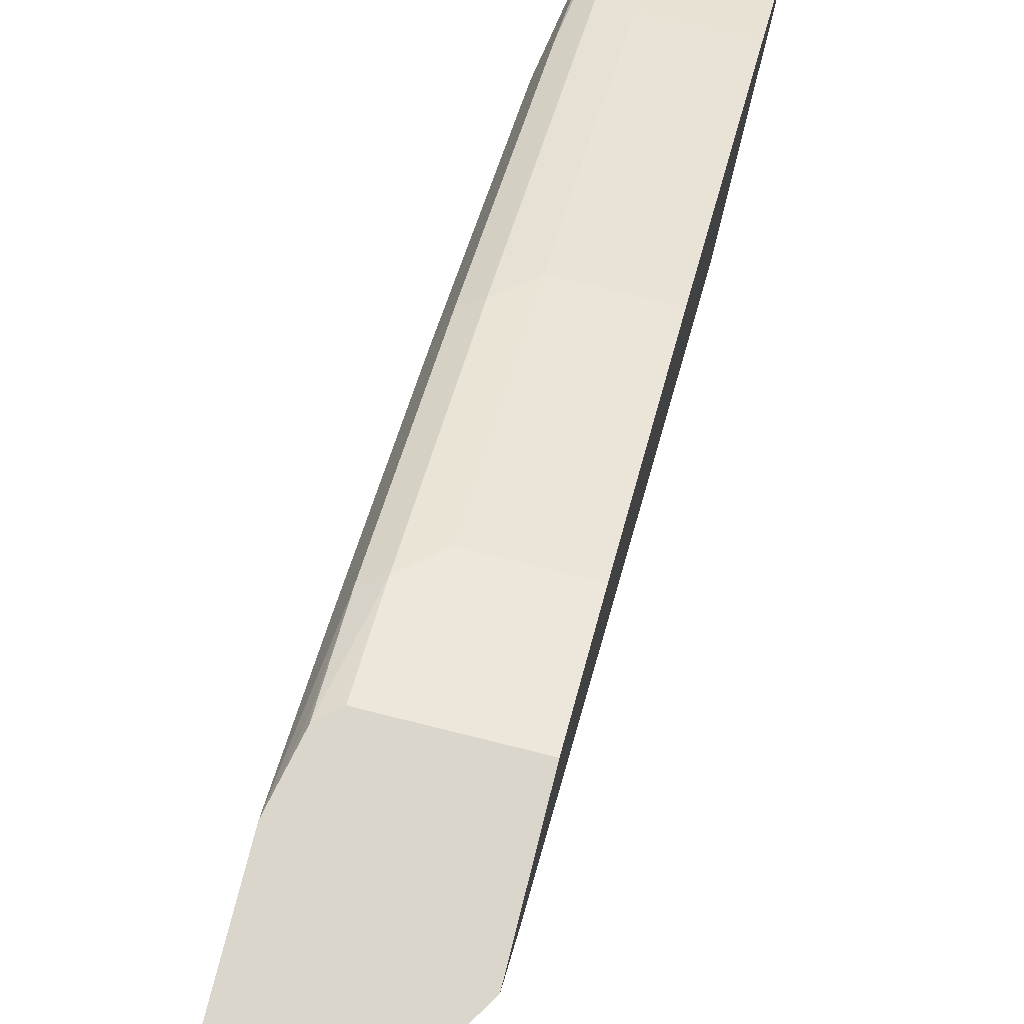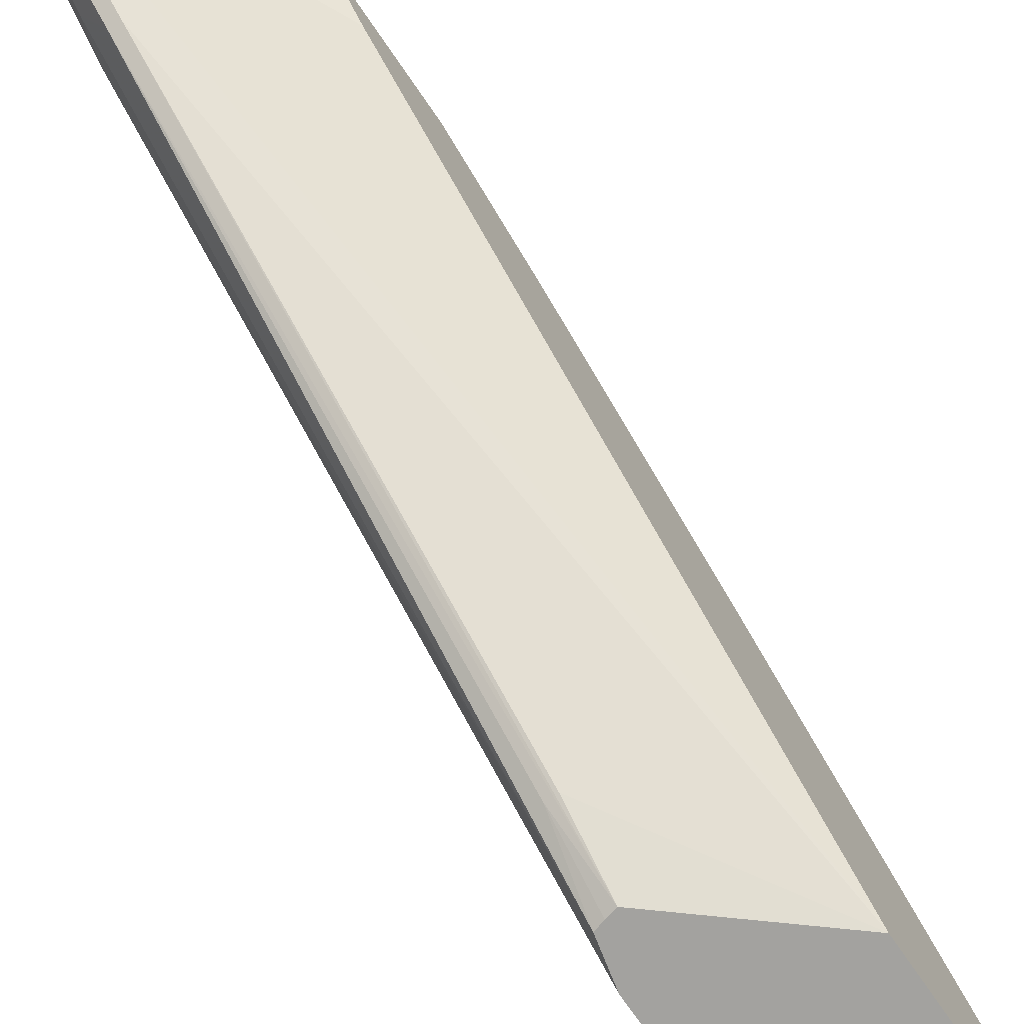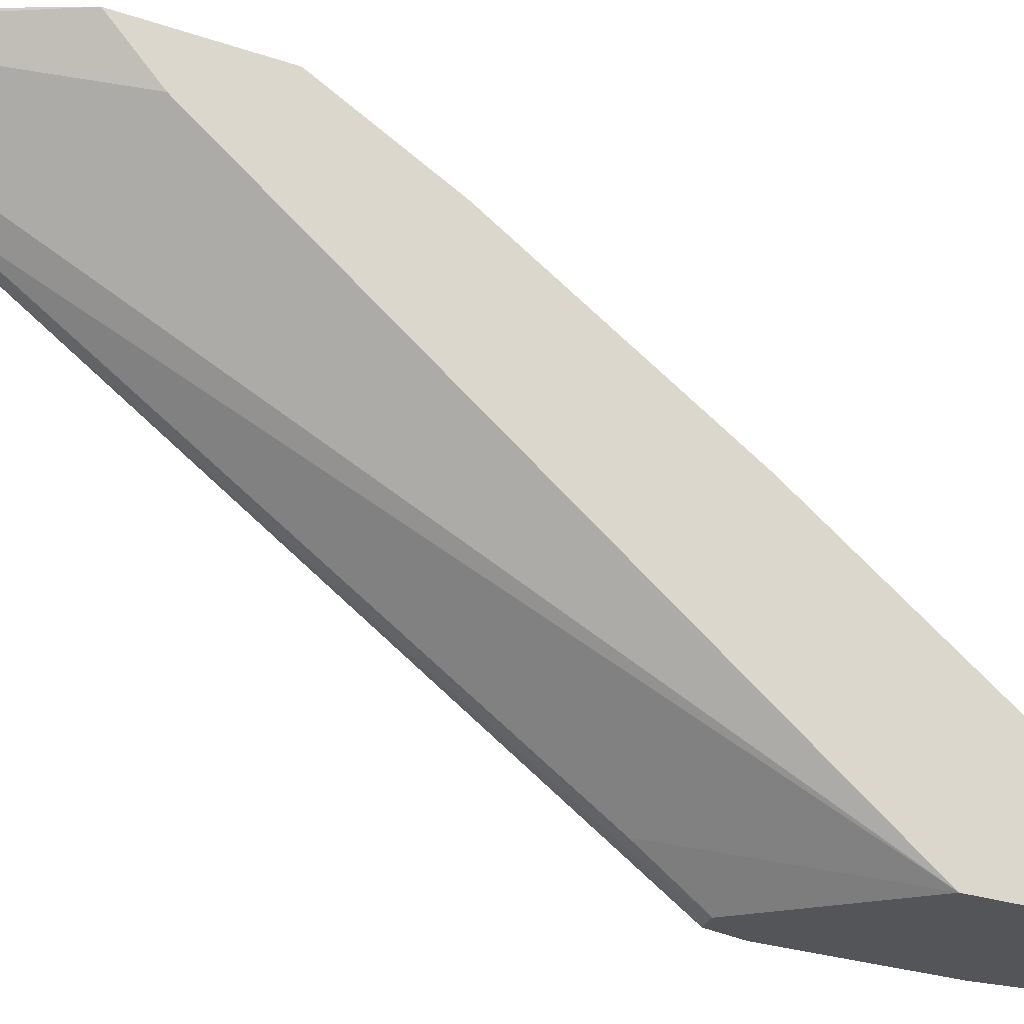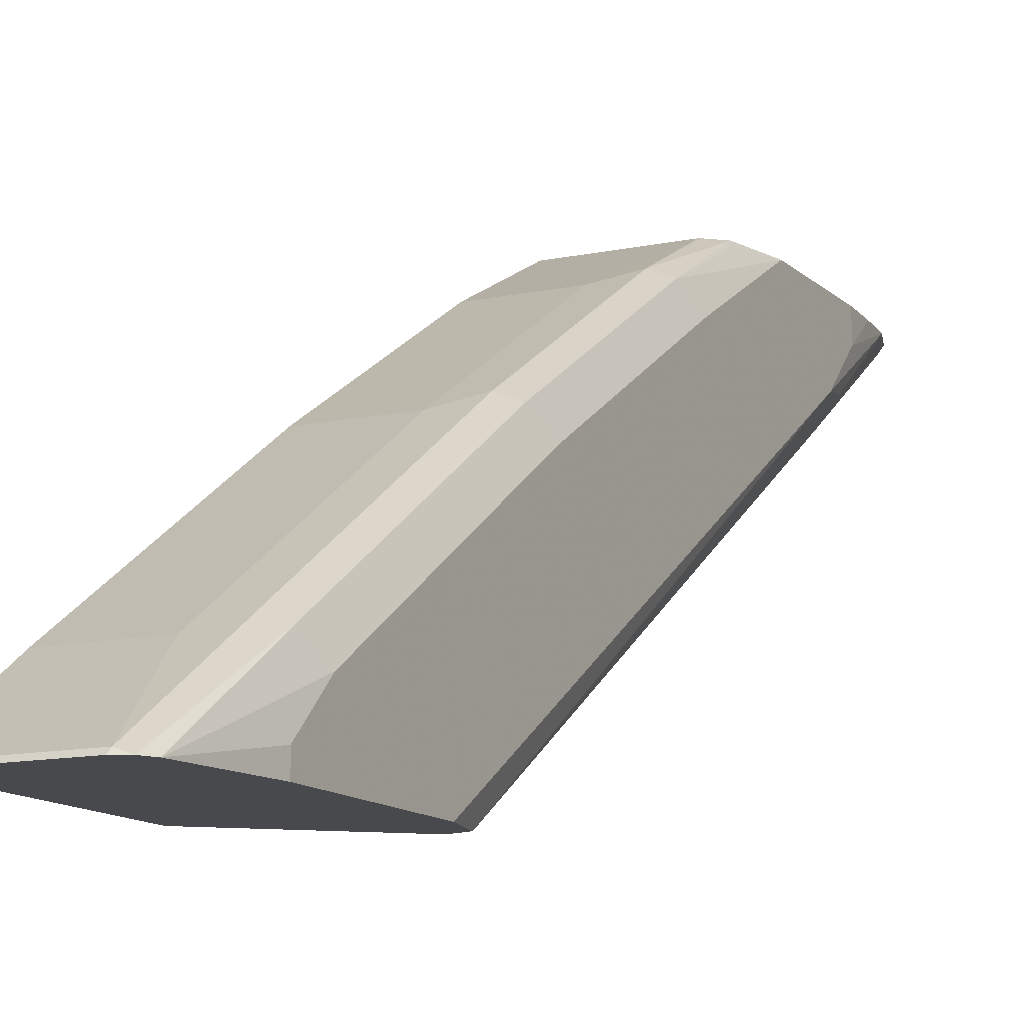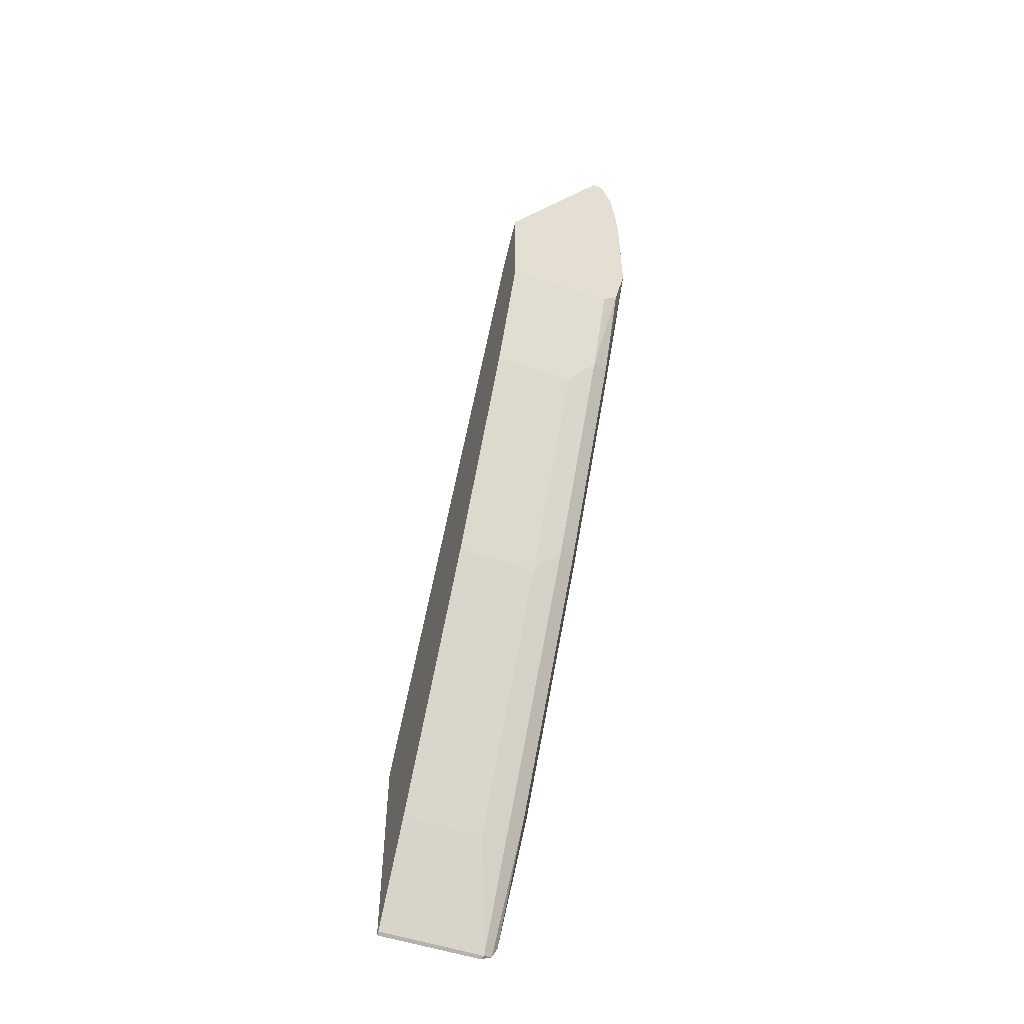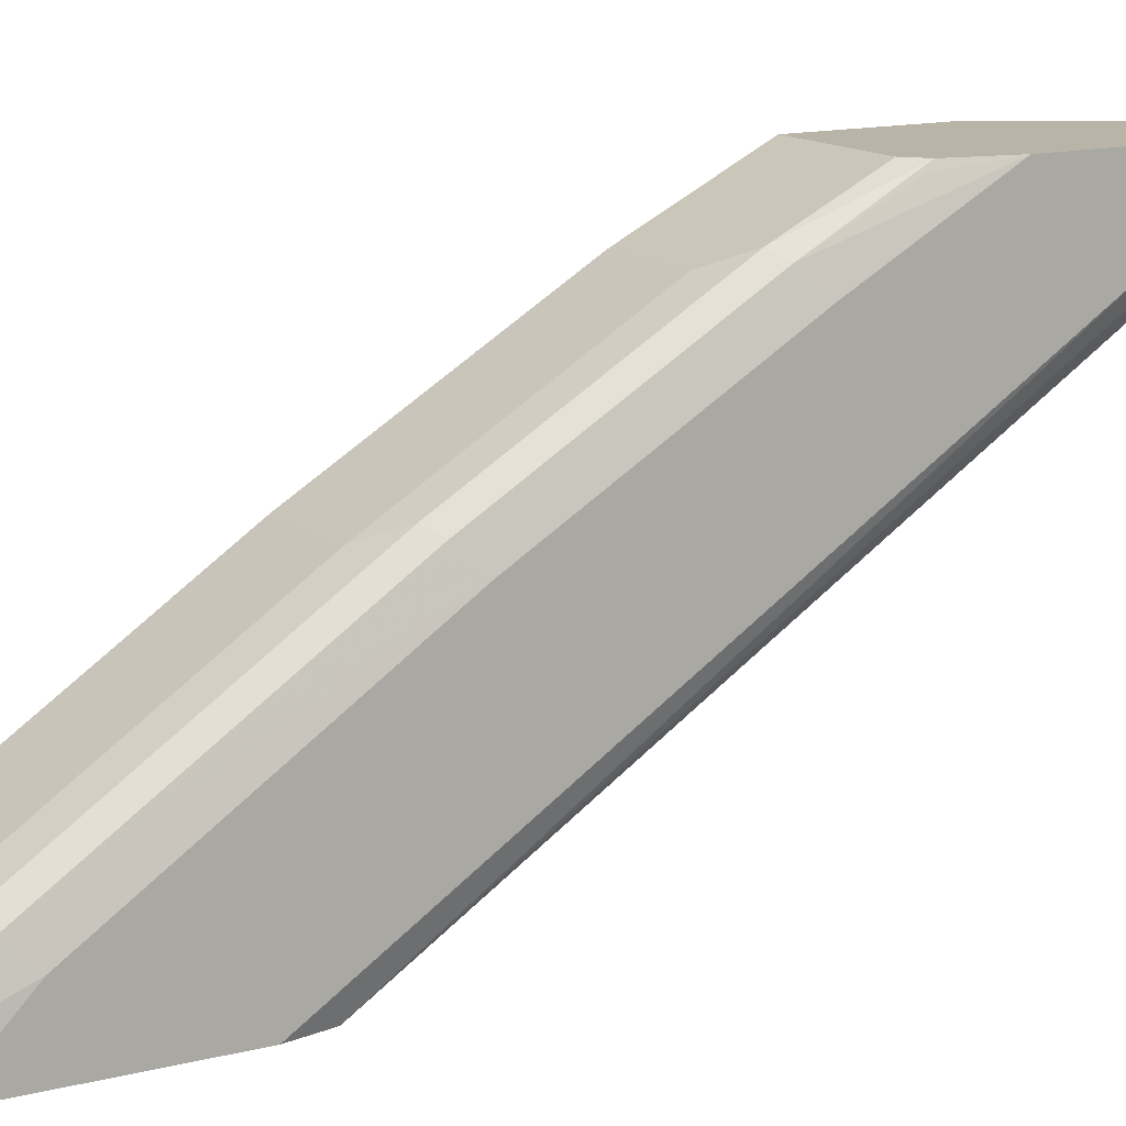
<metadata>
{"format":"obj","ext":"obj","renderer":"f3d","projection":"perspective","resolution":1024,"background":"white","views":[{"elev":73.7,"azim":14.1,"up":"+Y"},{"elev":-72.6,"azim":34.4,"up":"+Y"},{"elev":-24.0,"azim":59.4,"up":"+Y"},{"elev":-12.3,"azim":-153.3,"up":"+Y"},{"elev":-53.4,"azim":160.4,"up":"+Z"},{"elev":13.3,"azim":-120.5,"up":"+Y"}]}
</metadata>
<code>
v -0.5865 0.08003 -0.07967
v -0.668 0.08003 -0.07967
v -0.5865 0.08003 0.01041
v -0.5865 0.03989 -0.1596
v -0.6684 0.08003 -0.07932
v -0.6483 0.03989 -0.1596
v -0.6682 0.04986 -0.1397
v -0.667 0.08003 0.1399
v -0.6657 0.0748 0.1346
v -0.5865 0.04986 -0.02
v -0.5865 -0.04988 -0.3091
v -0.6794 0.08003 -0.0696
v -0.6483 -0.04988 -0.3091
v -0.6807 0.04486 -0.1347
v -0.6682 -0.03991 -0.2892
v -0.6719 0.08003 0.1399
v -0.6732 0.0748 0.1346
v -0.6657 0.01494 0.04487
v -0.5865 -0.2222 -0.3968
v -0.5865 -0.1695 -0.4887
v -0.6807 0.0748 -0.0748
v -0.6882 0.08003 -0.02994
v -0.6483 -0.1695 -0.4887
v -0.6882 0.02992 -0.1197
v -0.6807 -0.04491 -0.2842
v -0.6682 -0.1596 -0.4687
v -0.6807 -0.1047 -0.3739
v -0.6758 0.08003 0.1372
v -0.6832 0.03489 0.0548
v -0.6732 0.01494 0.04487
v -0.6679 -0.2222 -0.3275
v -0.6657 -0.1945 -0.2842
v -0.5865 -0.2222 -0.5599
v -0.5865 -0.2194 -0.5585
v -0.6882 0.08003 0.0598
v -0.6682 -0.2194 -0.5585
v -0.6882 -0.05985 -0.2693
v -0.6807 -0.1646 -0.4637
v -0.6784 0.08003 0.1294
v -0.6833 0.08003 0.1148
v -0.6882 0.02992 0.02986
v -0.6818 -0.2222 -0.3313
v -0.6732 -0.1945 -0.2842
v -0.6749 -0.2222 -0.3291
v -0.6668 -0.2222 -0.5599
v -0.5865 -0.2217 -0.5596
v -0.6882 0.05983 0.0598
v -0.6862 0.08003 0.08781
v -0.6752 -0.2222 -0.5557
v -0.6882 -0.1197 -0.359
v -0.6796 -0.2222 -0.5469
v -0.6882 -0.1795 -0.4487
v -0.6882 -0.2222 -0.359
v -0.6882 -0.2222 -0.4787
v -0.6882 -0.2094 -0.4787
f 22 24 37
f 22 37 50
f 22 50 52
f 22 52 55
f 23 36 26
f 22 54 53
f 22 53 41
f 22 41 47
f 22 47 35
f 22 55 54
f 20 36 23
f 19 53 54
f 19 45 33
f 19 49 45
f 19 51 49
f 19 54 51
f 19 42 53
f 19 44 42
f 19 31 44
f 19 32 31
f 18 30 31
f 18 32 19
f 25 27 37
f 20 34 36
f 26 36 38
f 36 46 45
f 27 38 37
f 18 31 32
f 51 55 52
f 51 54 55
f 42 44 43
f 41 53 42
f 40 47 41
f 40 48 47
f 38 52 50
f 38 51 52
f 38 49 51
f 37 38 50
f 26 38 27
f 36 49 38
f 35 47 48
f 34 46 36
f 33 45 46
f 31 43 44
f 30 43 31
f 30 42 43
f 29 42 30
f 29 41 42
f 29 40 41
f 29 39 40
f 28 39 29
f 36 45 49
f 17 29 30
f 1 20 11
f 16 28 17
f 3 8 9
f 2 7 5
f 2 6 7
f 1 6 2
f 1 4 6
f 1 11 4
f 17 28 29
f 1 34 20
f 1 46 34
f 1 33 46
f 1 19 33
f 1 10 19
f 1 3 10
f 1 8 3
f 1 16 8
f 1 28 16
f 1 39 28
f 1 40 39
f 1 35 48
f 1 22 35
f 1 12 22
f 1 5 12
f 1 2 5
f 3 9 10
f 4 11 13
f 1 48 40
f 5 7 12
f 4 13 6
f 15 27 25
f 15 26 27
f 14 37 24
f 14 22 21
f 14 24 22
f 13 26 15
f 13 23 26
f 12 21 22
f 12 14 21
f 11 23 13
f 14 25 37
f 9 19 10
f 11 20 23
f 6 15 7
f 7 14 12
f 7 25 14
f 7 15 25
f 8 17 9
f 9 17 30
f 9 30 18
f 9 18 19
f 8 16 17
f 6 13 15

</code>
